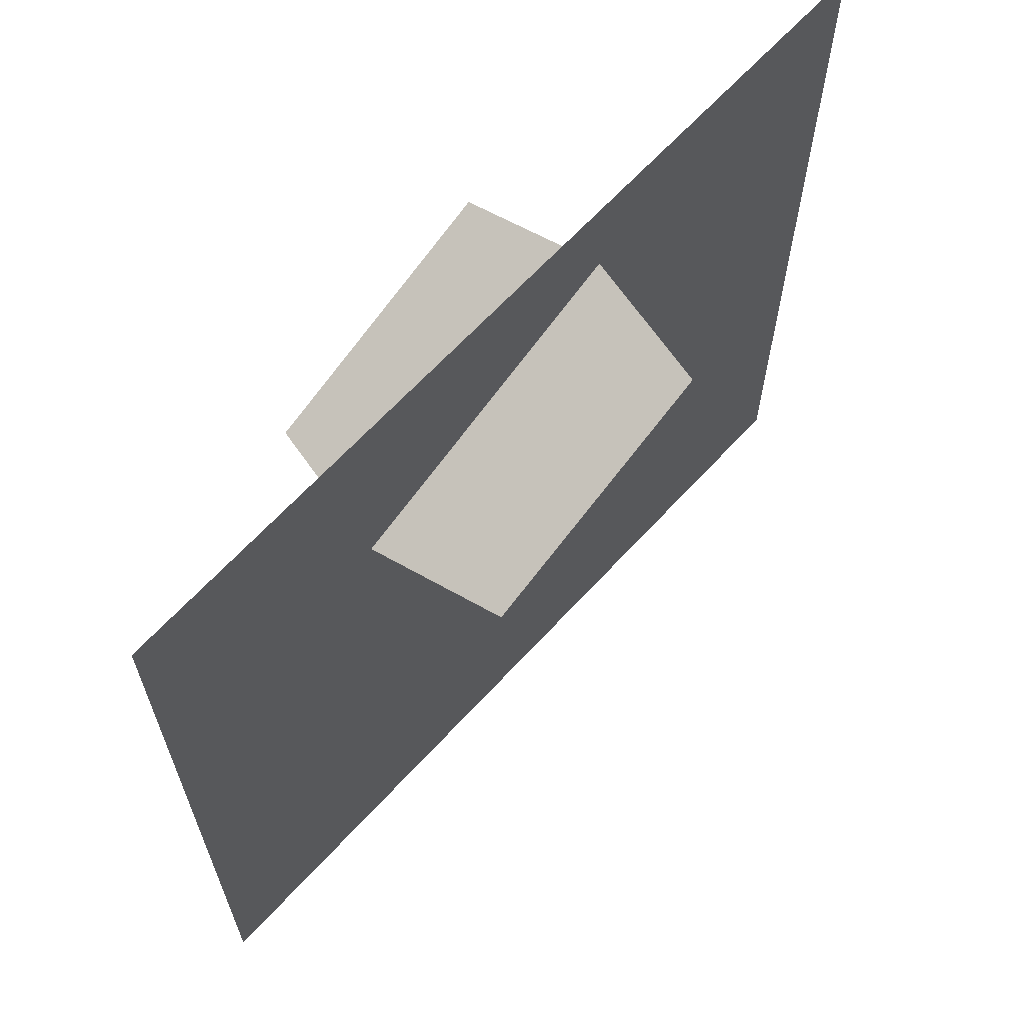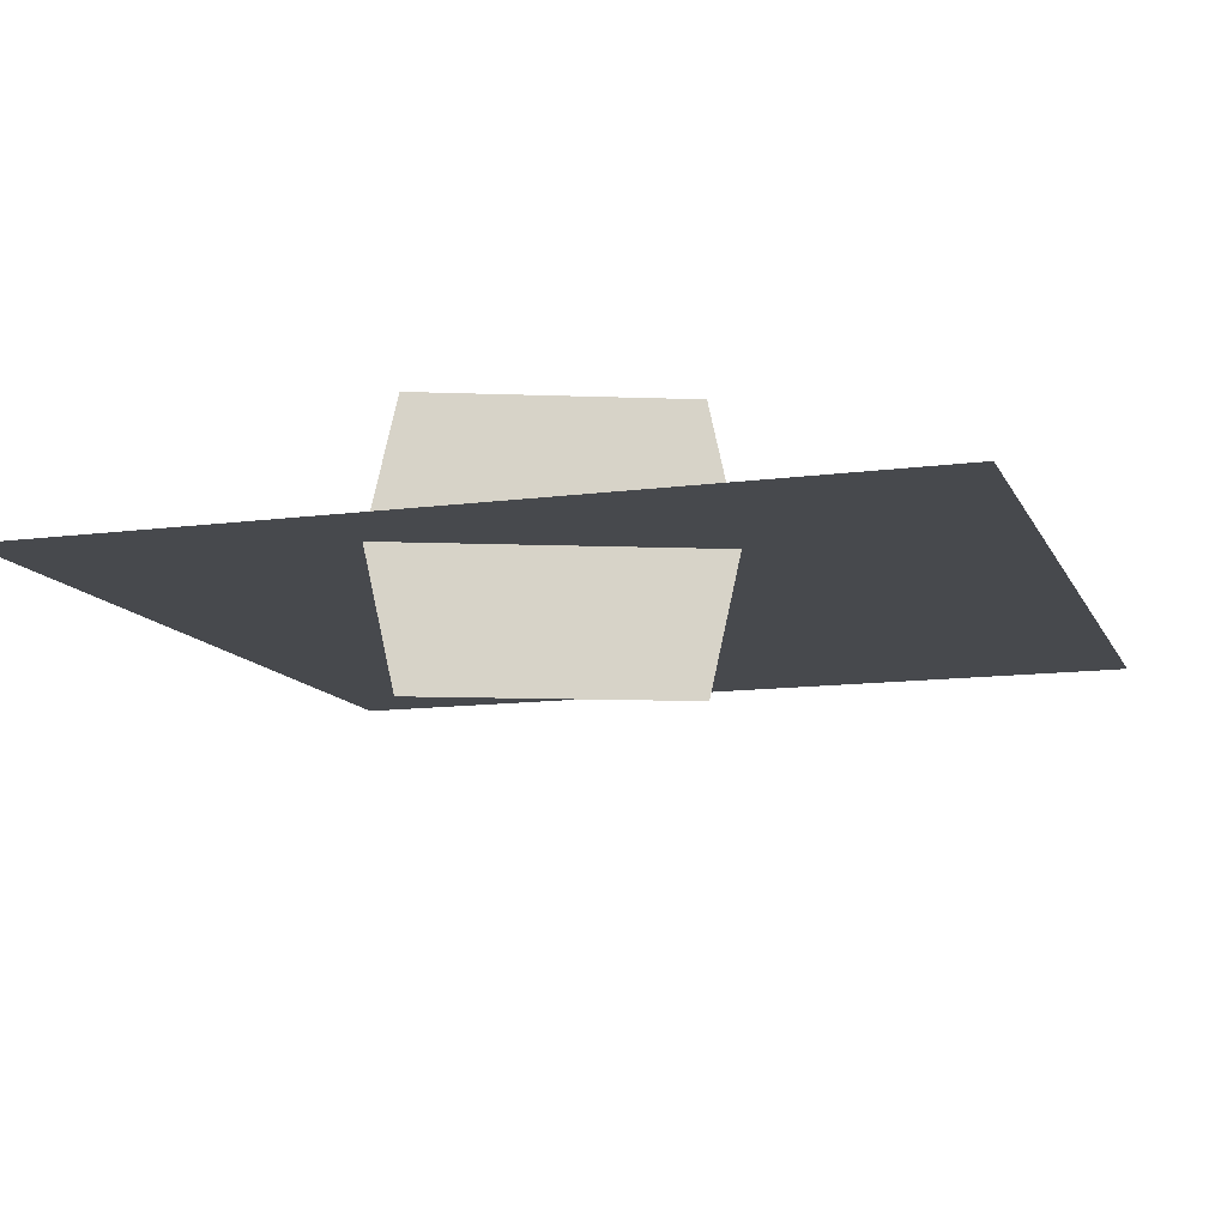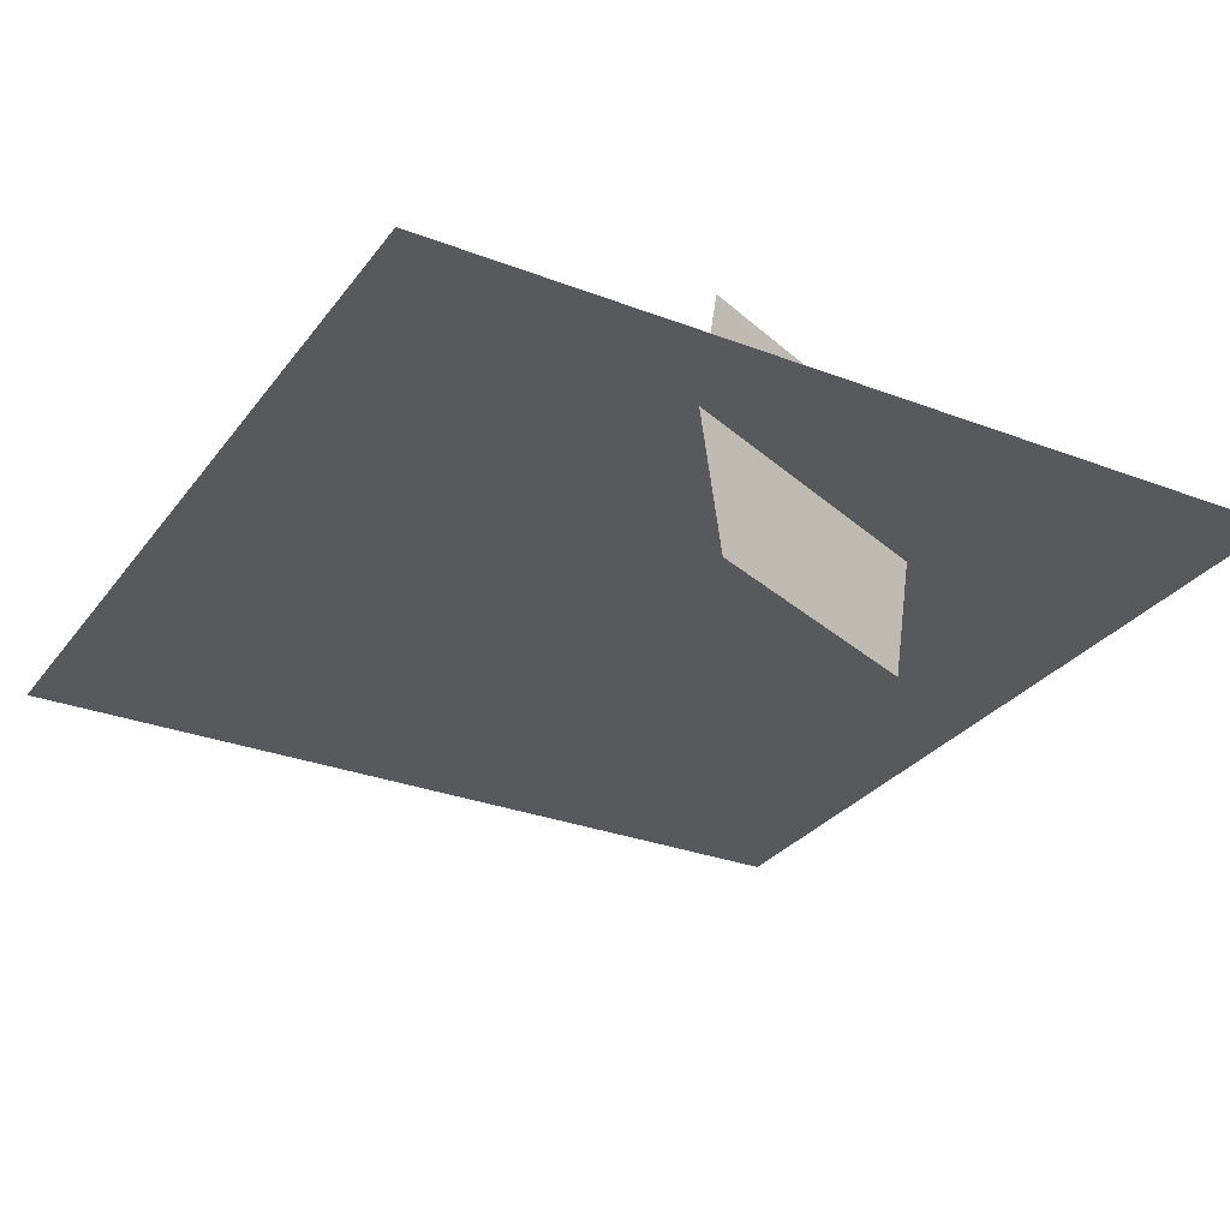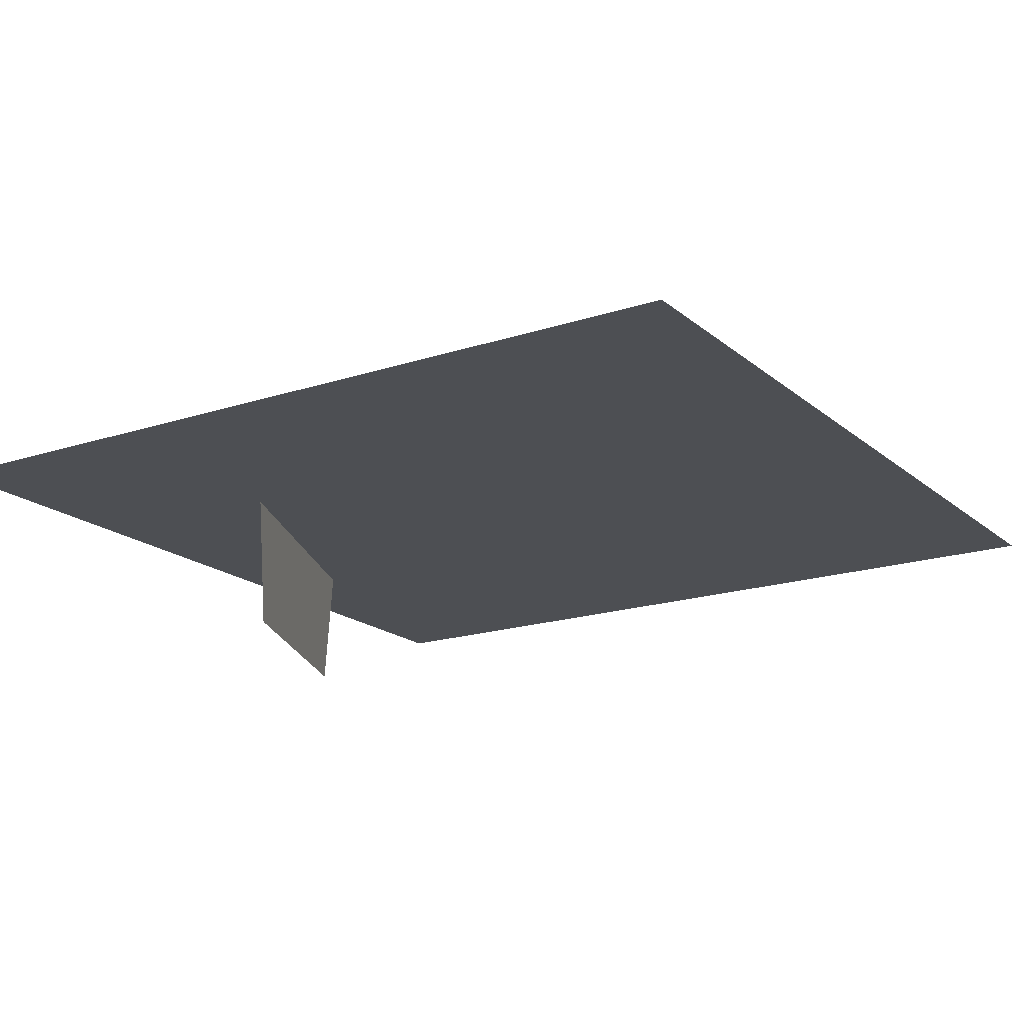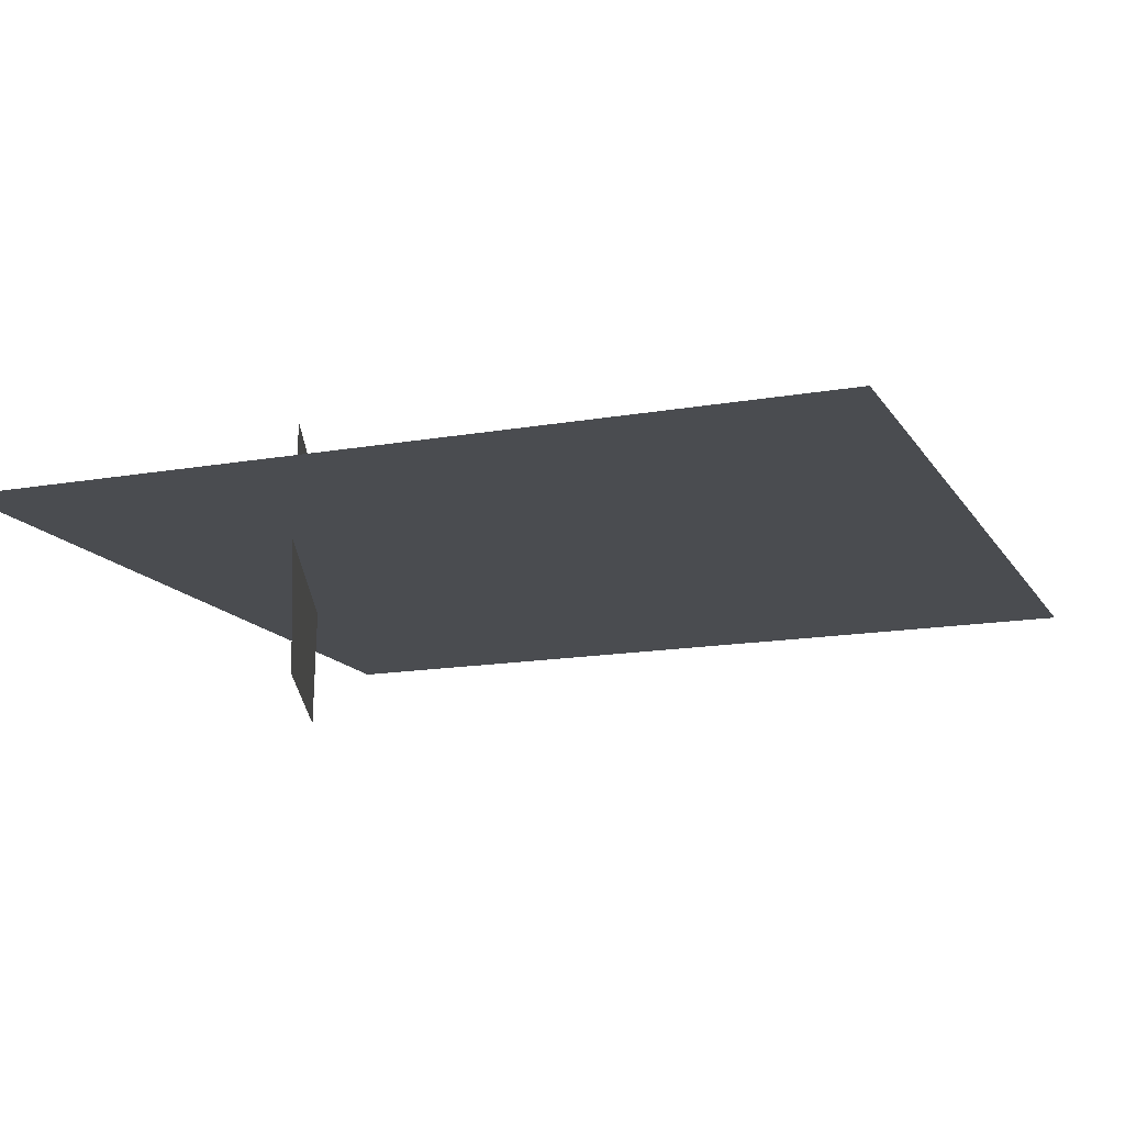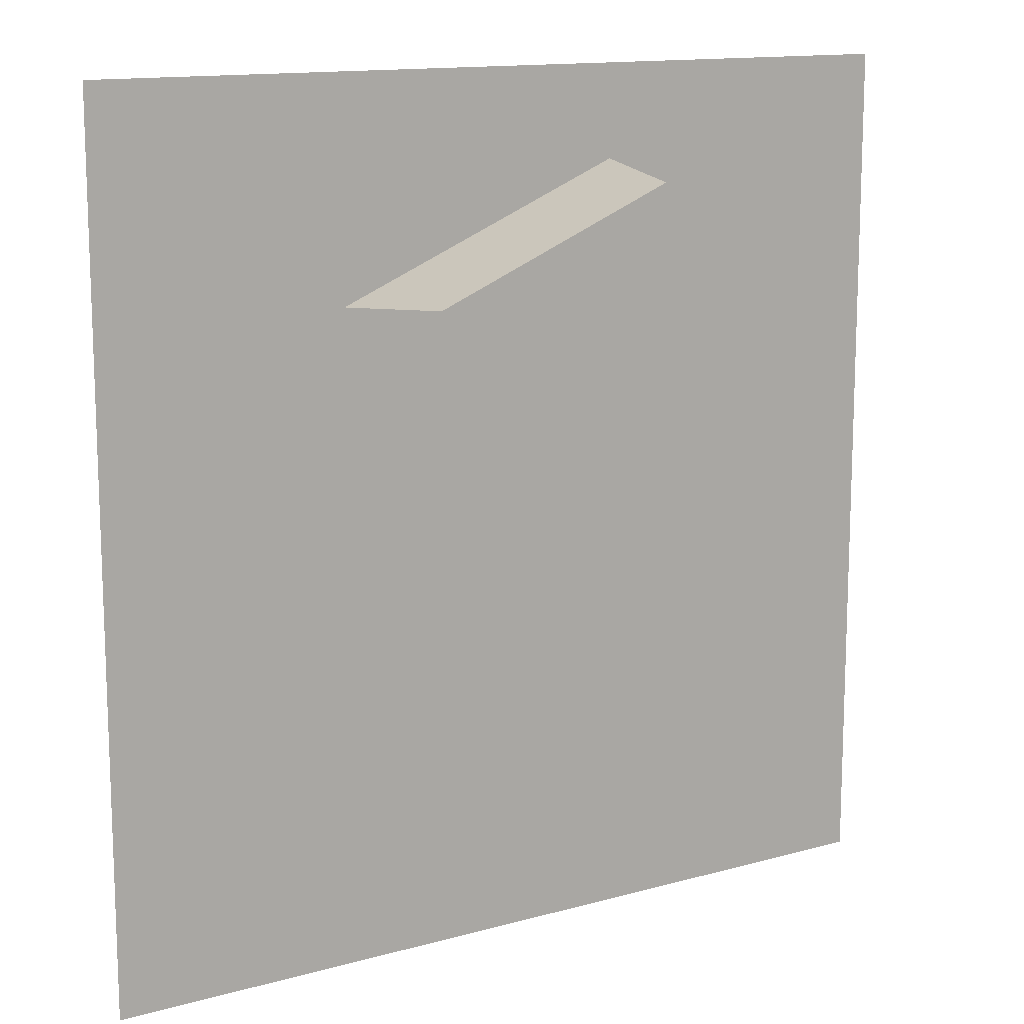
<metadata>
{"format":"obj","ext":"obj","renderer":"f3d","projection":"perspective","resolution":1024,"background":"white","views":[{"elev":65.5,"azim":-47.4,"up":"+Y"},{"elev":-12.0,"azim":-162.4,"up":"+Z"},{"elev":-29.4,"azim":150.5,"up":"+Z"},{"elev":-18.0,"azim":-57.3,"up":"+Z"},{"elev":-14.7,"azim":-68.8,"up":"+Z"},{"elev":13.3,"azim":-32.3,"up":"+Y"}]}
</metadata>
<code>
g default
v -1.5 0 0
v 1.5 0 0
v -1.5 3 0
v 1.5 3 0
v -0.5431 2.292 0.4556
v 0.2984 2.642 0.4556
v -0.5431 2.292 -0.4556
v 0.2984 2.642 -0.4556
v 0.3905 2.68 0
v -0.6352 2.254 0
g polySurface1
f 1 2 4 3
f 5 6 9 10
f 10 9 8 7

</code>
